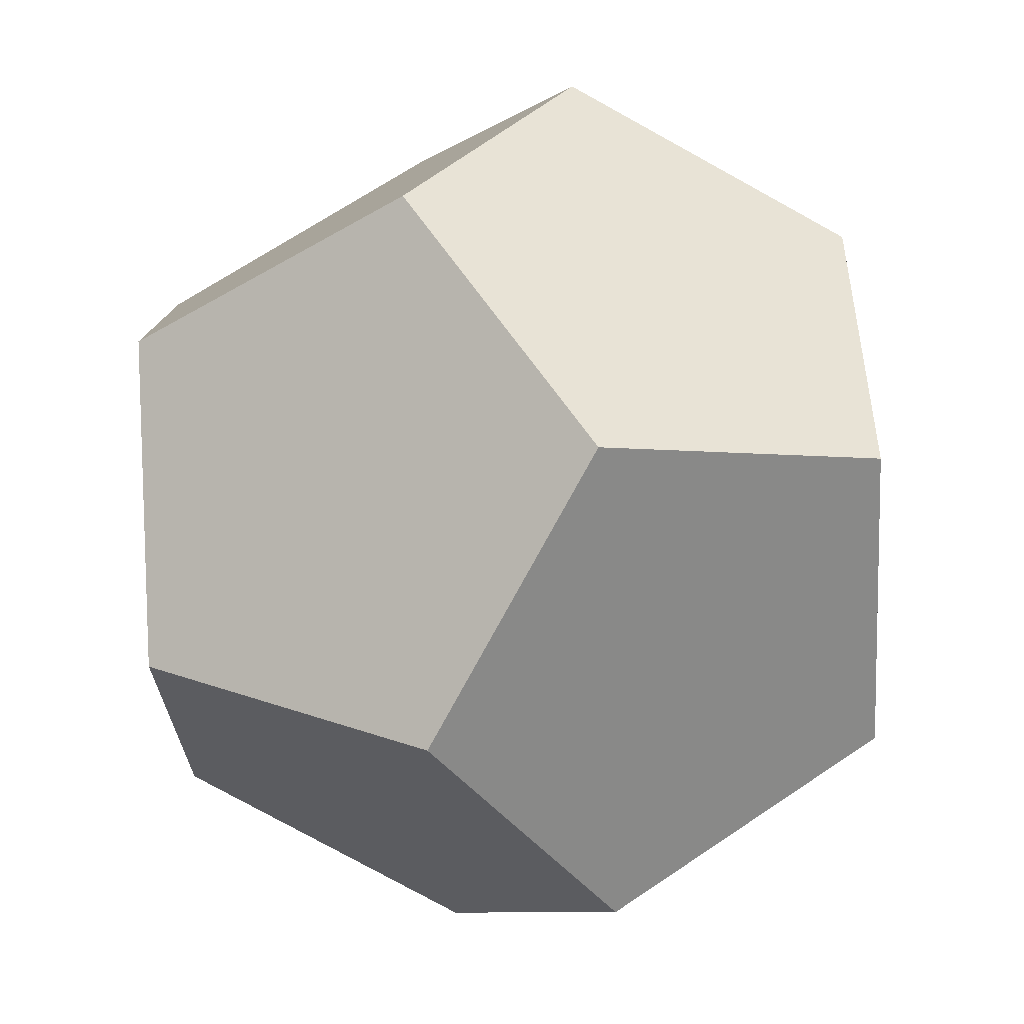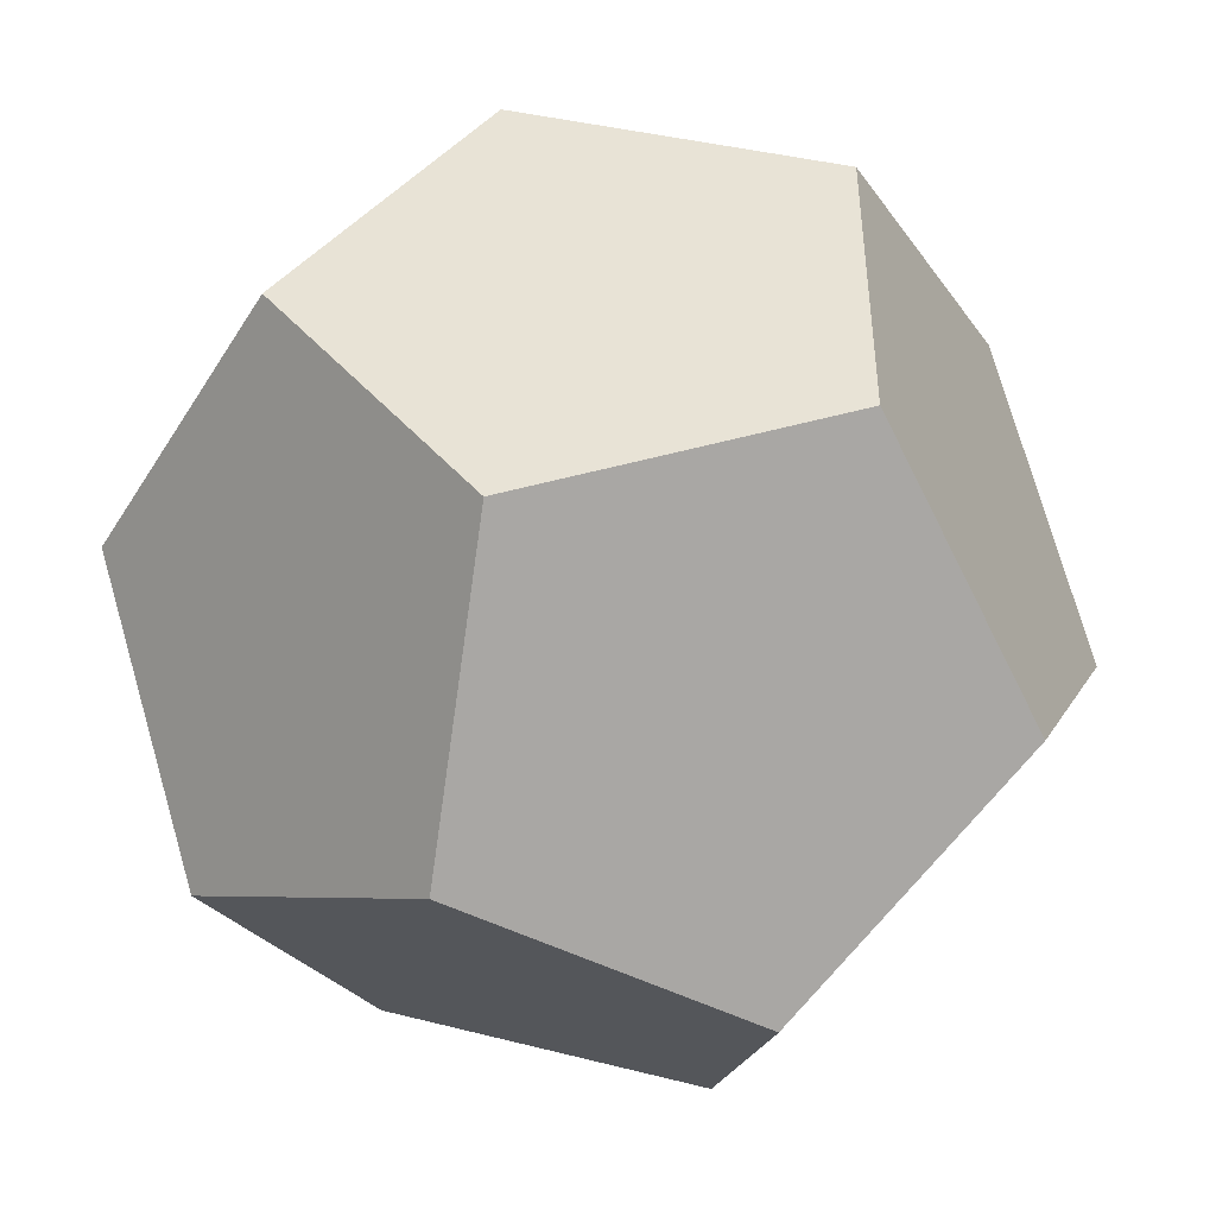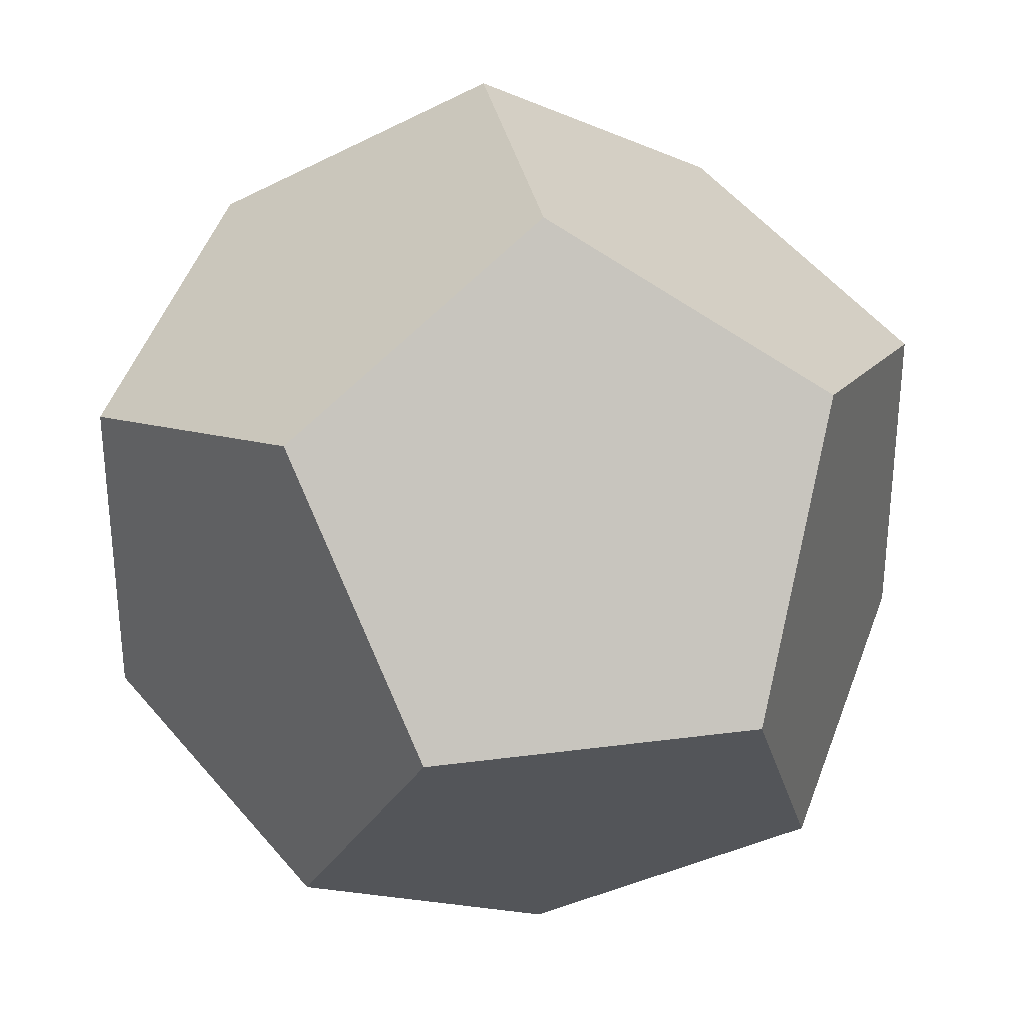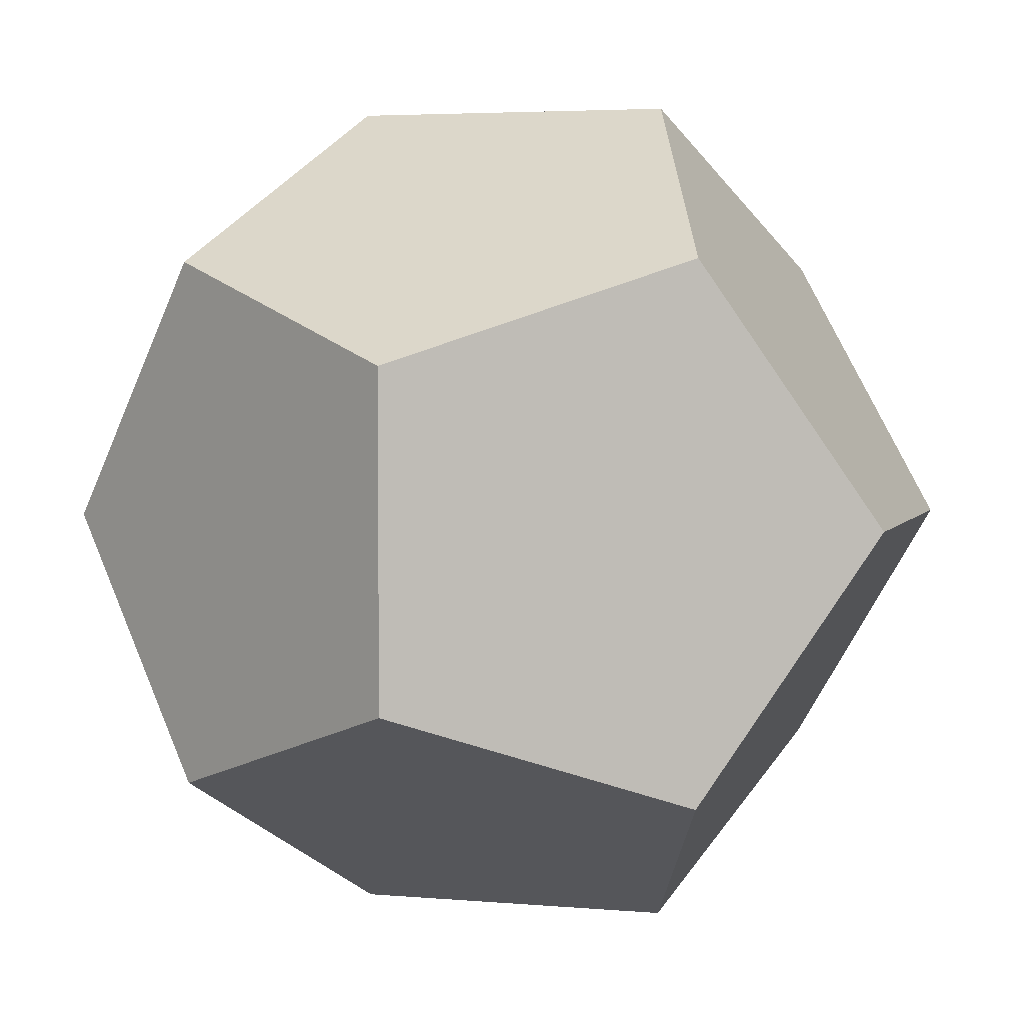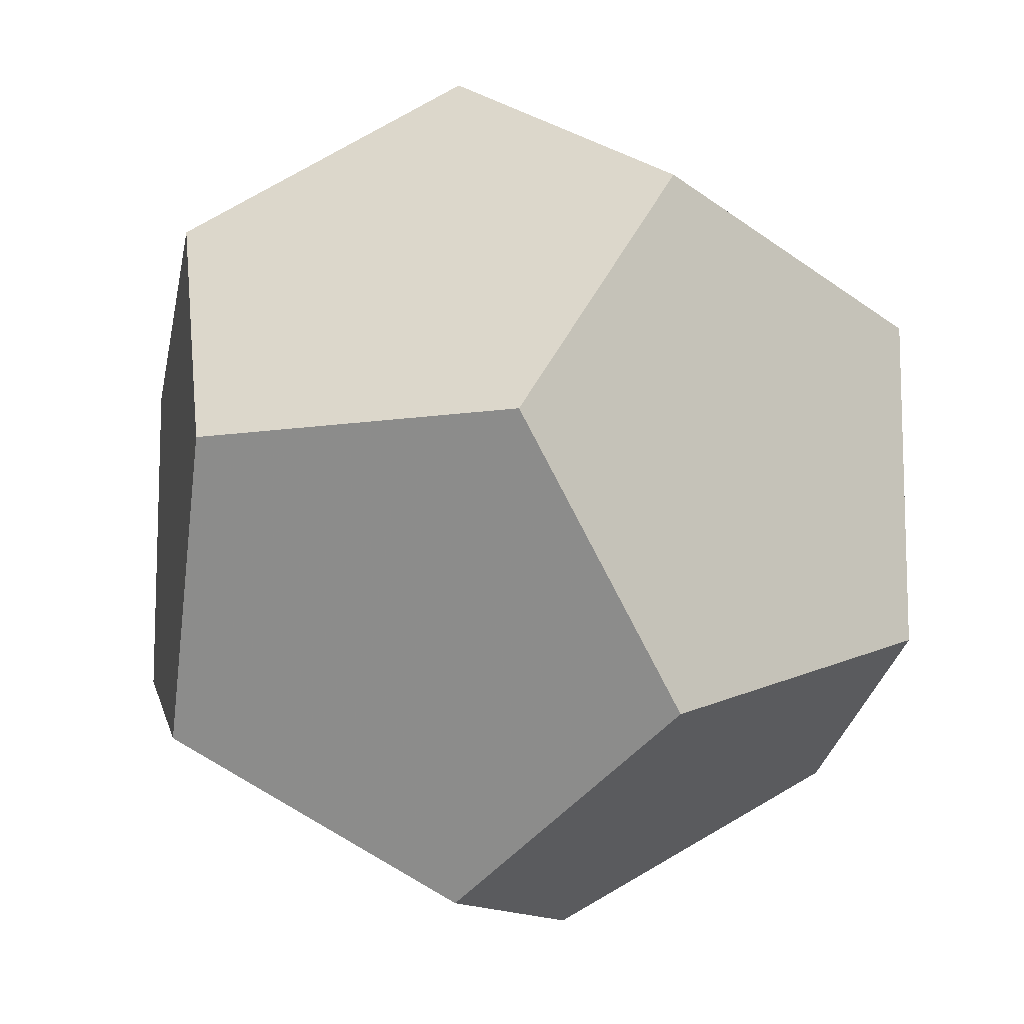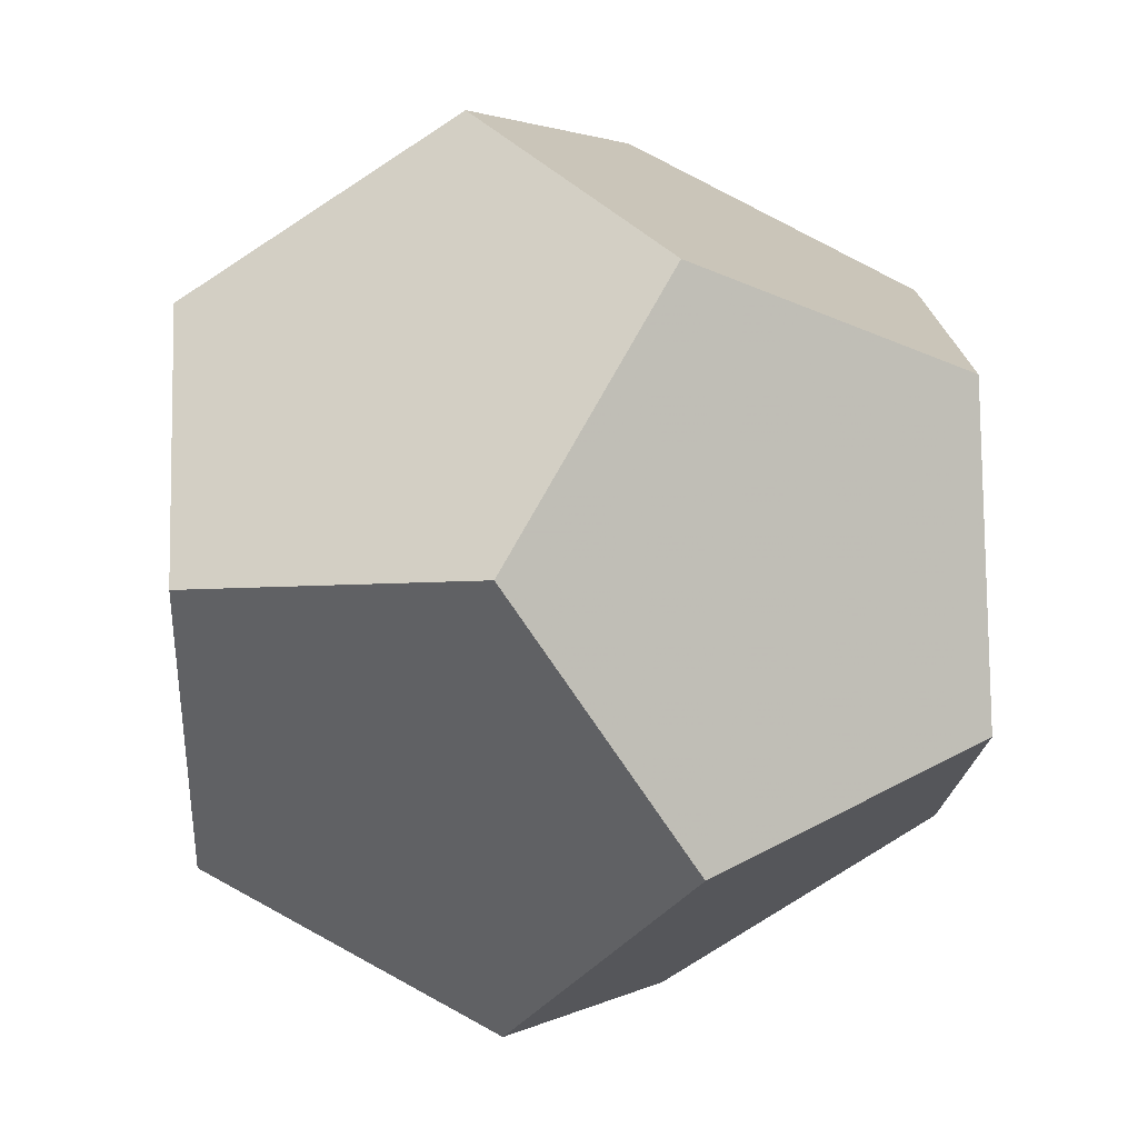
<metadata>
{"format":"obj","ext":"obj","renderer":"f3d","projection":"perspective","resolution":1024,"background":"white","views":[{"elev":-79.0,"azim":61.2,"up":"+Y"},{"elev":-47.2,"azim":149.8,"up":"+Y"},{"elev":32.0,"azim":169.5,"up":"+Z"},{"elev":4.0,"azim":-163.2,"up":"+Y"},{"elev":-11.9,"azim":-69.9,"up":"+Y"},{"elev":36.8,"azim":-125.6,"up":"+Y"}]}
</metadata>
<code>
g
v 0  0.618  1.618
v 0  -0.618  1.618
v 0  -0.618  -1.618
v 0  0.618  -1.618
v 1.618  0  0.618
v -1.618  0  0.618
v -1.618  0  -0.618
v 1.618  0  -0.618
v 0.618  1.618  0
v -0.618  1.618  0
v -0.618  -1.618  0
v 0.618  -1.618  0
v 1  1  1
v -1  1  1
v -1  -1  1
v 1  -1  1
v 1  -1  -1
v 1  1  -1
v -1  1  -1
v -1  -1  -1
g dodecahedron
f 1 2 16 5 13
f 1 13 9 10 14
f 1 14 6 15 2
f 2 15 11 12 16
f 3 4 18 8 17
f 3 17 12 11 20
f 3 20 7 19 4
f 19 10 9 18 4
f 16 12 17 8 5
f 5 8 18 9 13
f 14 10 19 7 6
f 6 7 20 11 15

</code>
